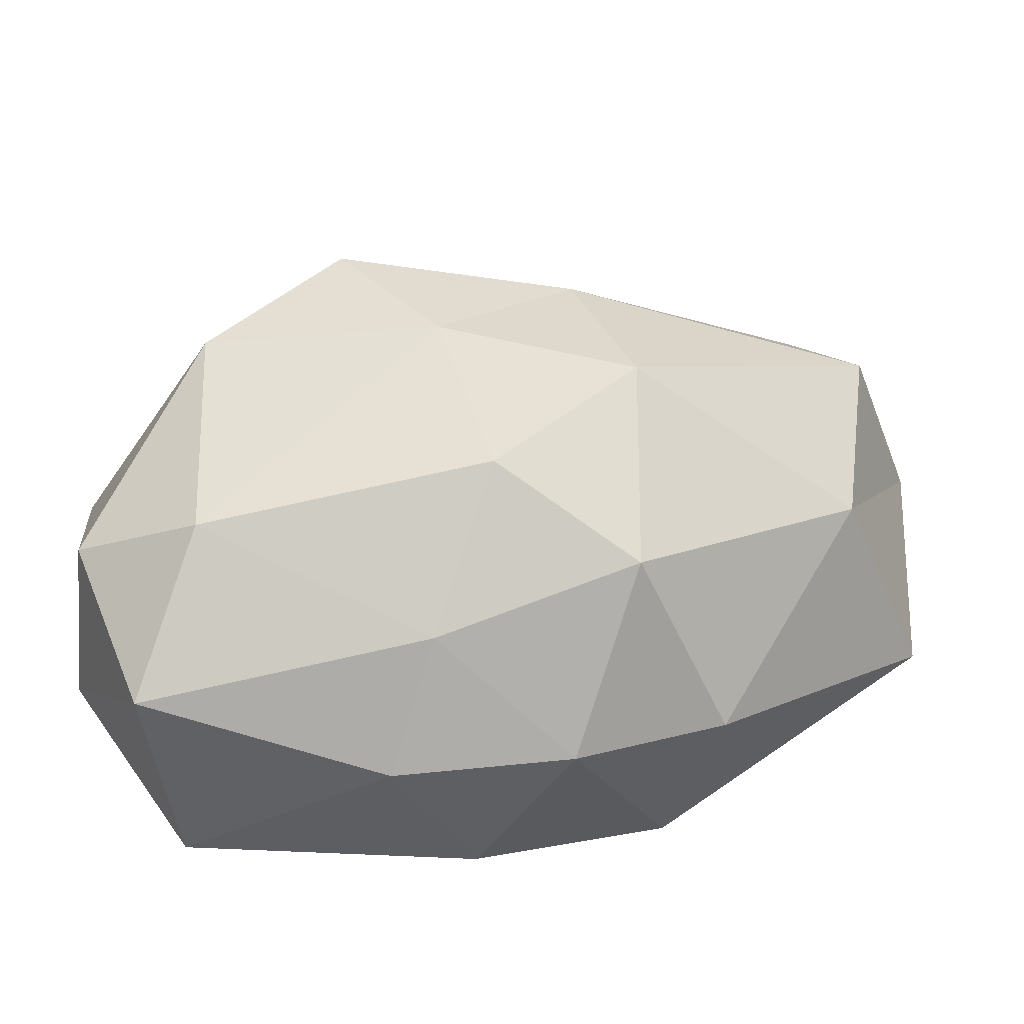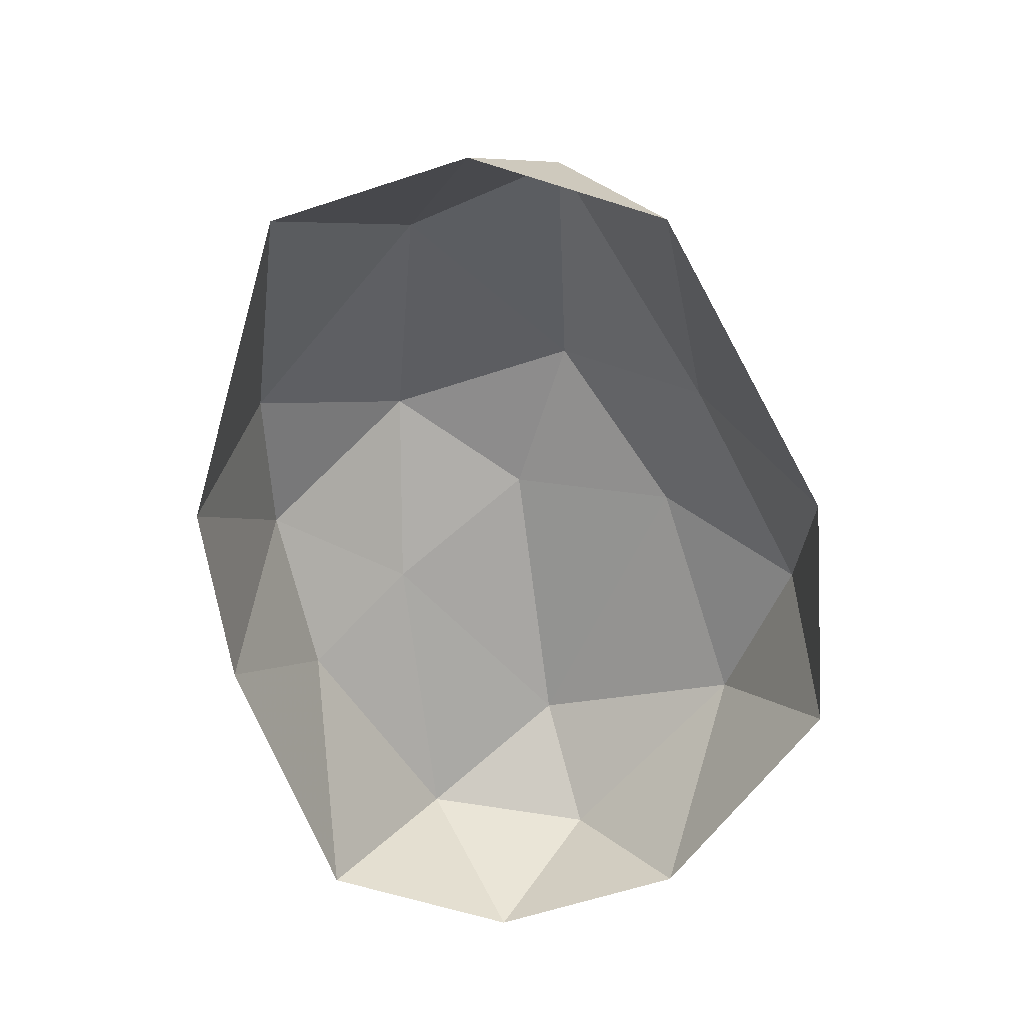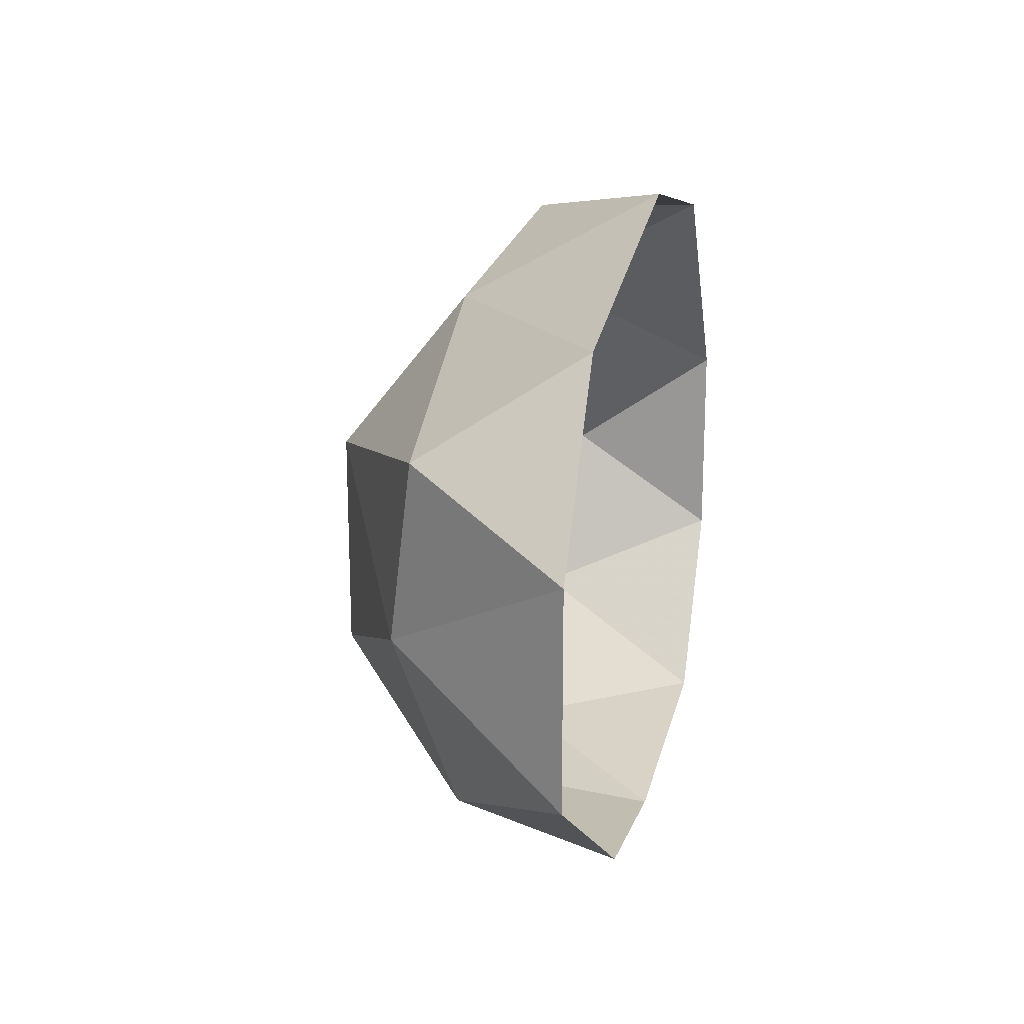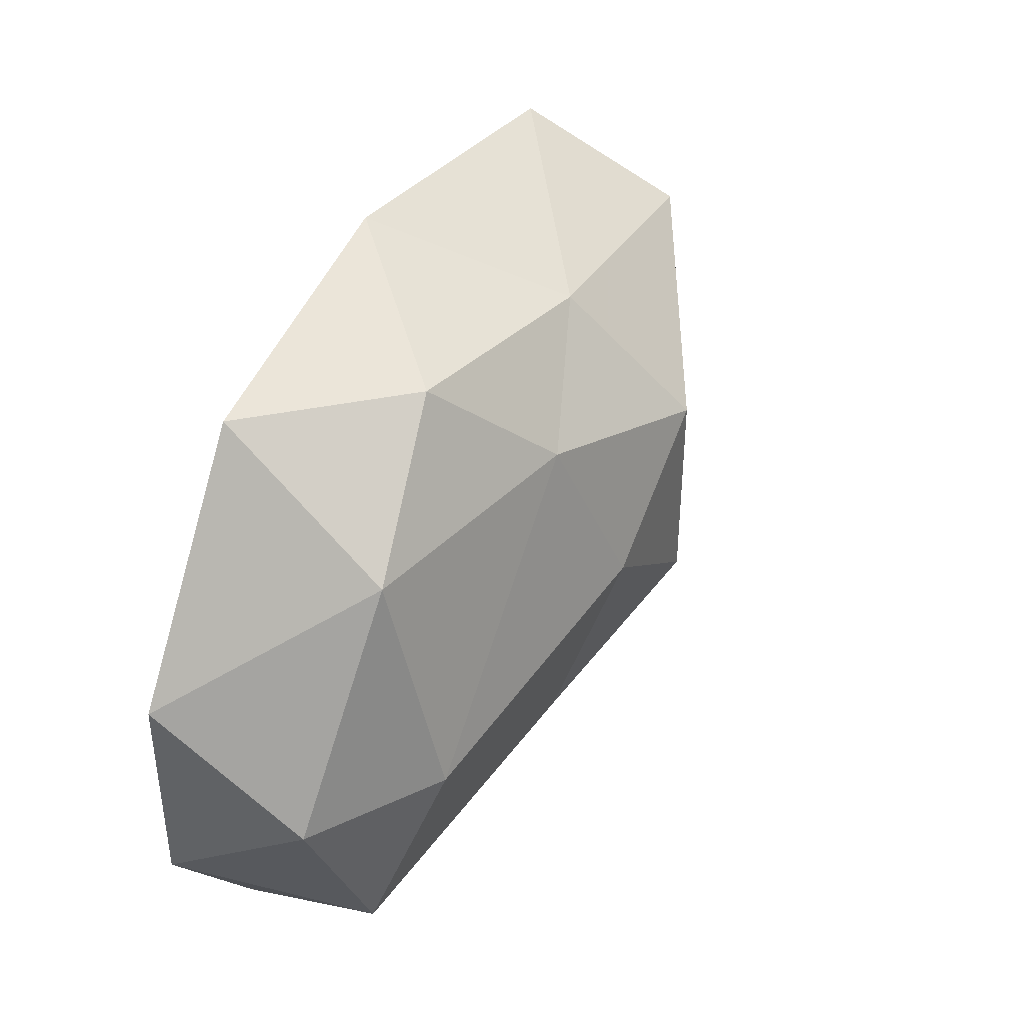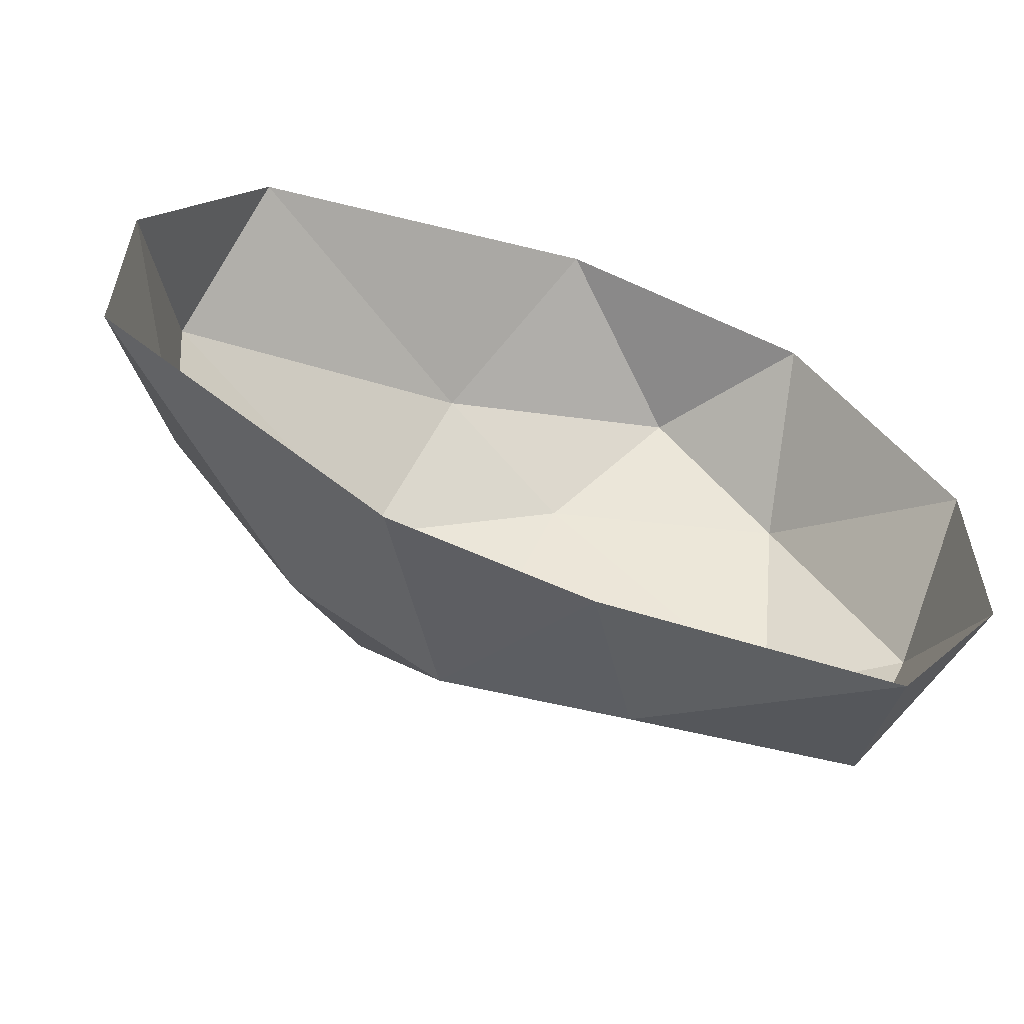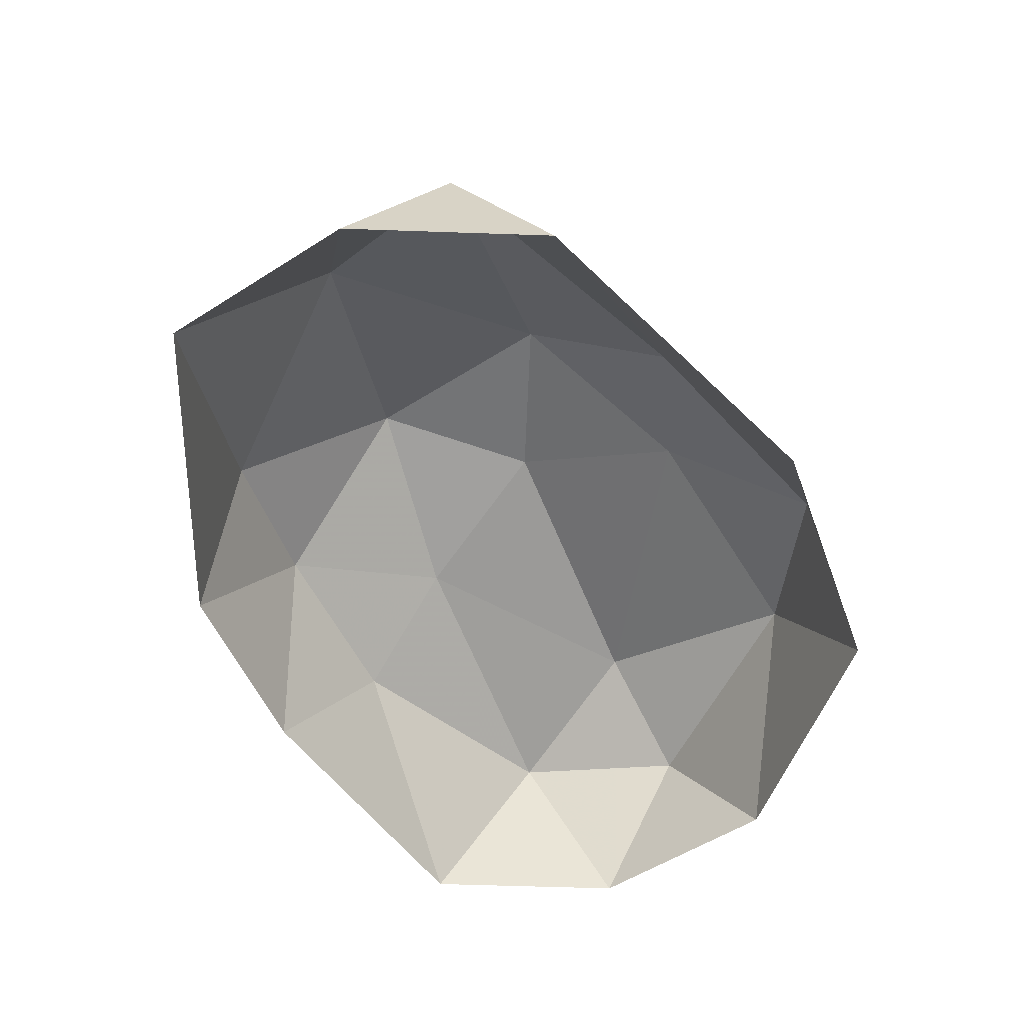
<metadata>
{"format":"obj","ext":"obj","renderer":"f3d","projection":"perspective","resolution":1024,"background":"white","views":[{"elev":-20.9,"azim":176.0,"up":"+Z"},{"elev":-63.1,"azim":-71.7,"up":"+Y"},{"elev":19.9,"azim":-77.6,"up":"+Z"},{"elev":40.3,"azim":116.6,"up":"+Z"},{"elev":-56.8,"azim":-19.4,"up":"+Z"},{"elev":-55.1,"azim":-56.1,"up":"+Y"}]}
</metadata>
<code>
o Mesh_RoadKillOut
v 0.9878 0.9587 1.786
v 1.853 1.124 1.05
v 0.3412 1.472 1.05
v -2.524 0.9587 1.104
v -0.552 1.124 1.529
v -0.8932 1.806 0.6489
v -1.52 0.9587 -1.42
v -2.374 1.124 0
v -0.8932 1.806 -0.6489
v 0.5804 0.9587 -1.786
v -0.552 1.124 -1.699
v 0.3412 1.472 -1.05
v 2.596 0.9587 -0.3508
v 2.162 1.124 -1.401
v 1.821 1.472 -0.3508
v 2.656 0.01954 0.2981
v 2.656 0.01954 -0.9997
v 1.642 0.01954 1.699
v 0 0.01954 2.1
v -3.001 0.01954 0.6489
v -2.238 0.01954 1.699
v -1.234 0.01954 -1.874
v -3.001 0.01954 -0.6489
v 1.893 0.01954 -2.05
v 0 0.01954 -2.1
v 0 1.785 0
f 1 2 3
f 4 5 6
f 7 8 9
f 10 11 12
f 13 14 15
f 16 17 13
f 18 1 19
f 20 21 4
f 22 23 7
f 24 25 10
f 2 1 18
f 18 16 2
f 16 13 2
f 21 5 4
f 21 19 5
f 19 1 5
f 23 8 7
f 23 20 8
f 20 4 8
f 25 11 10
f 25 22 11
f 22 7 11
f 17 14 13
f 17 24 14
f 24 10 14
f 3 15 26
f 3 2 15
f 2 13 15
f 6 3 26
f 6 5 3
f 5 1 3
f 9 6 26
f 9 8 6
f 8 4 6
f 12 9 26
f 12 11 9
f 11 7 9
f 15 12 26
f 15 14 12
f 14 10 12

</code>
